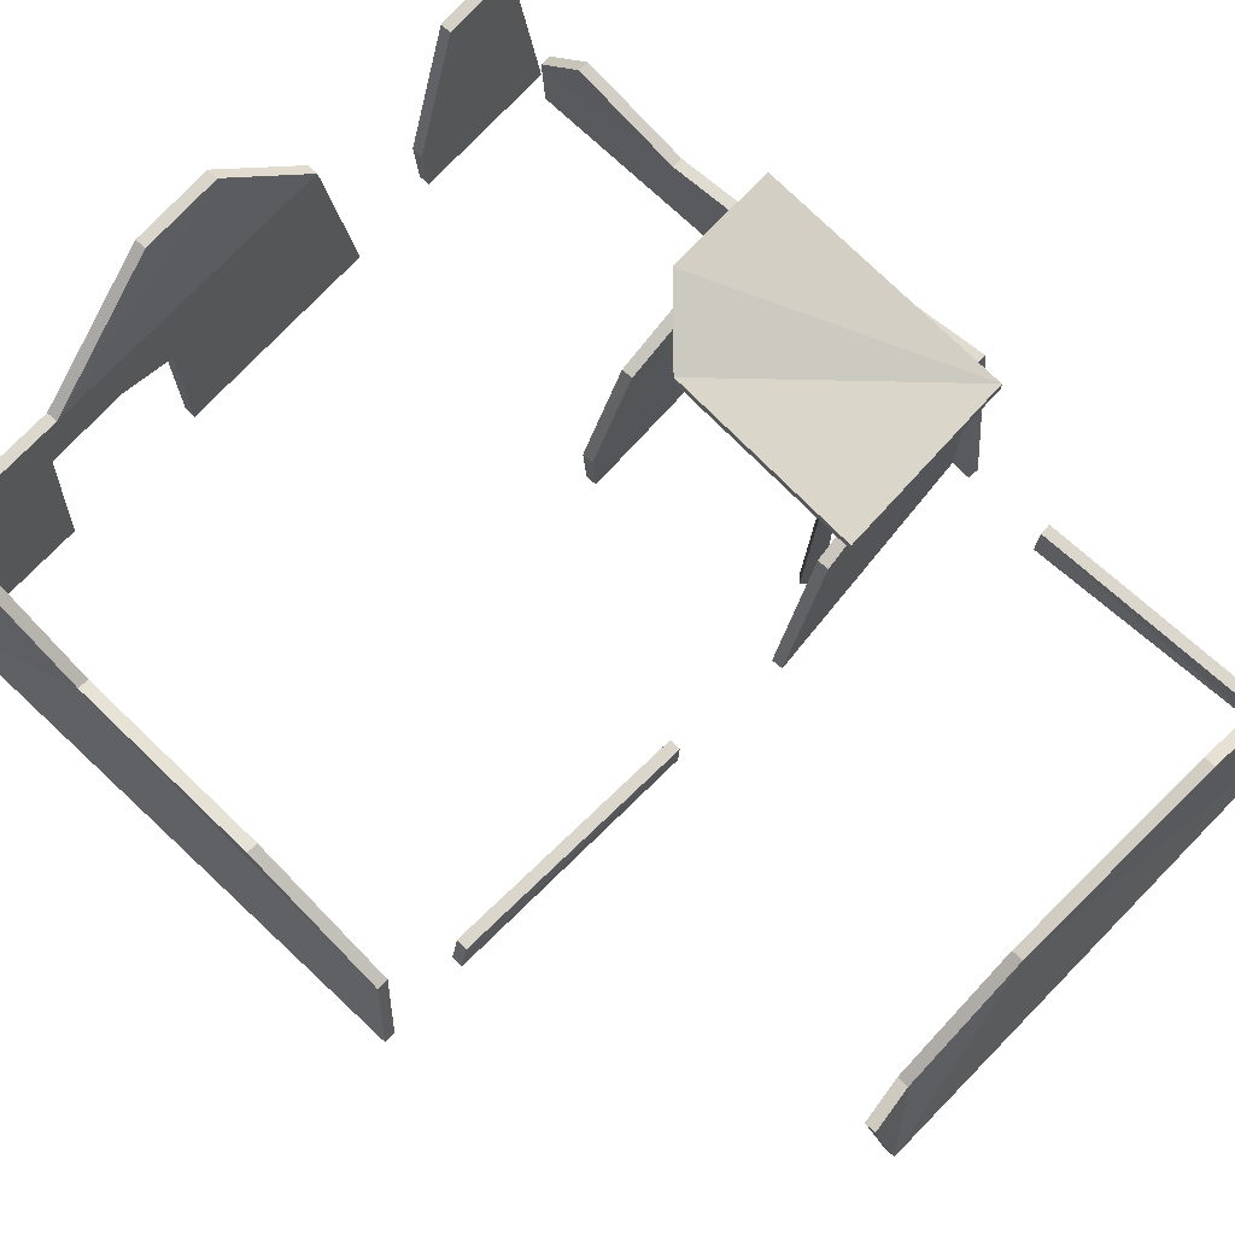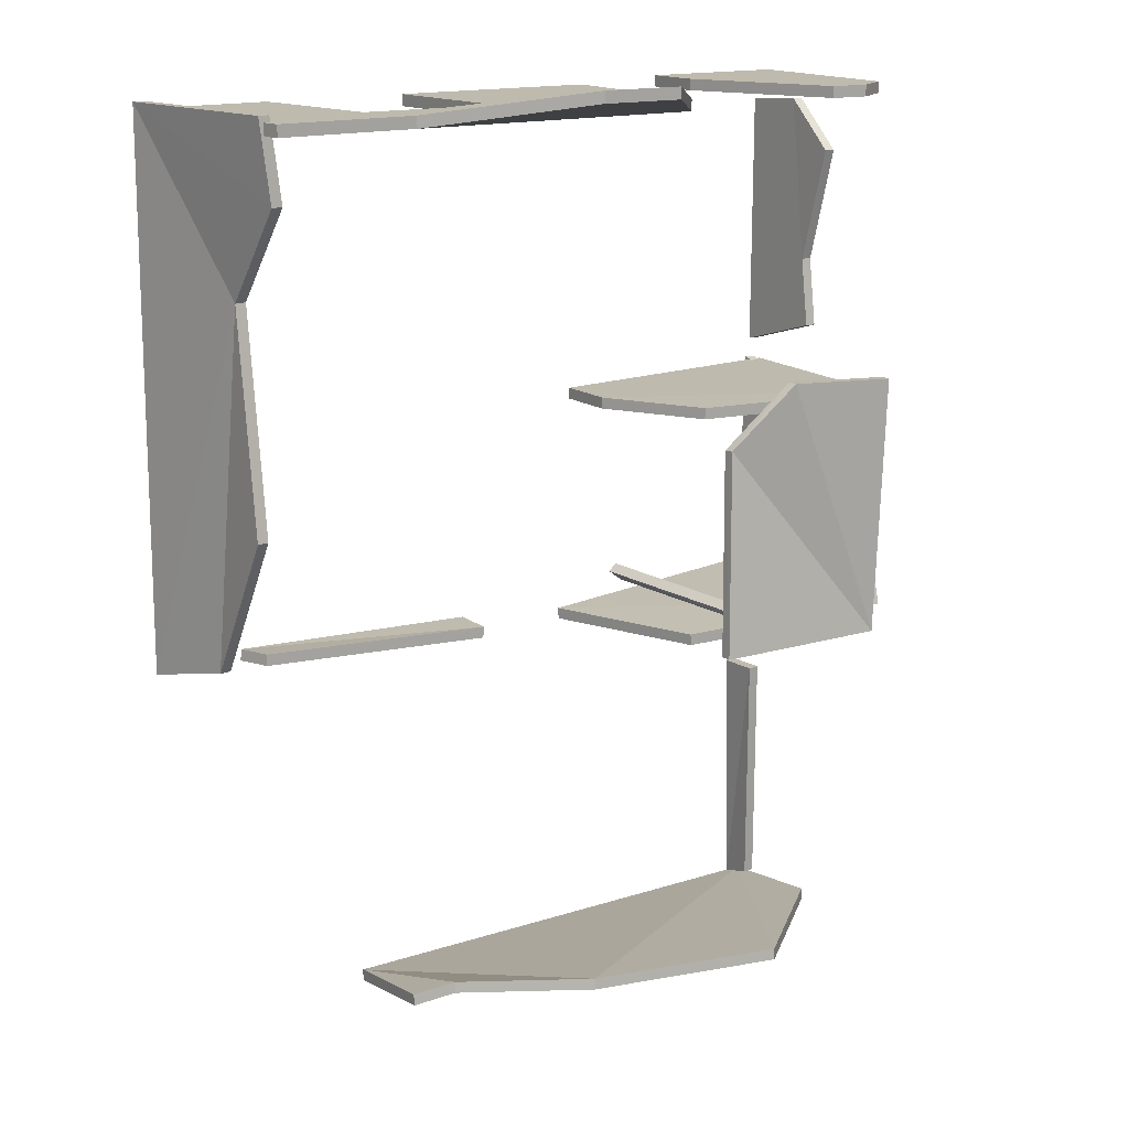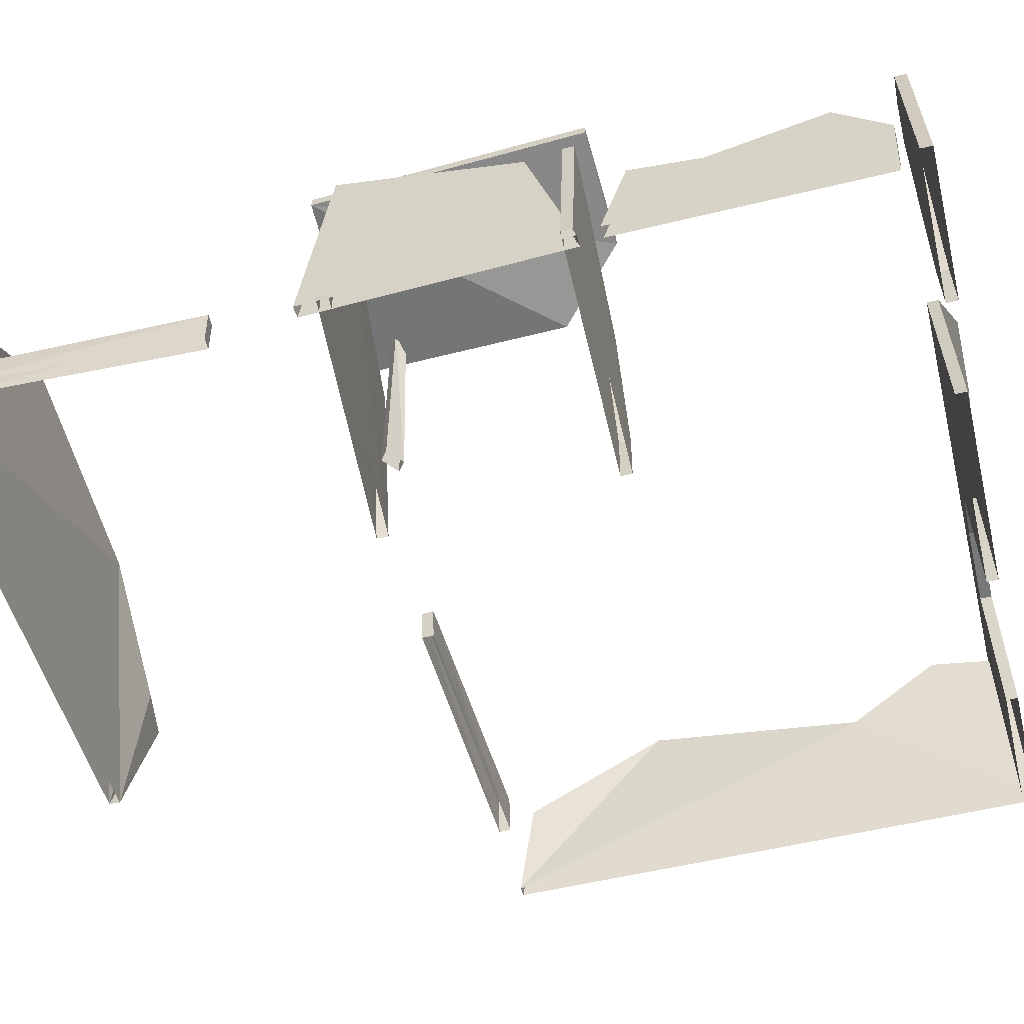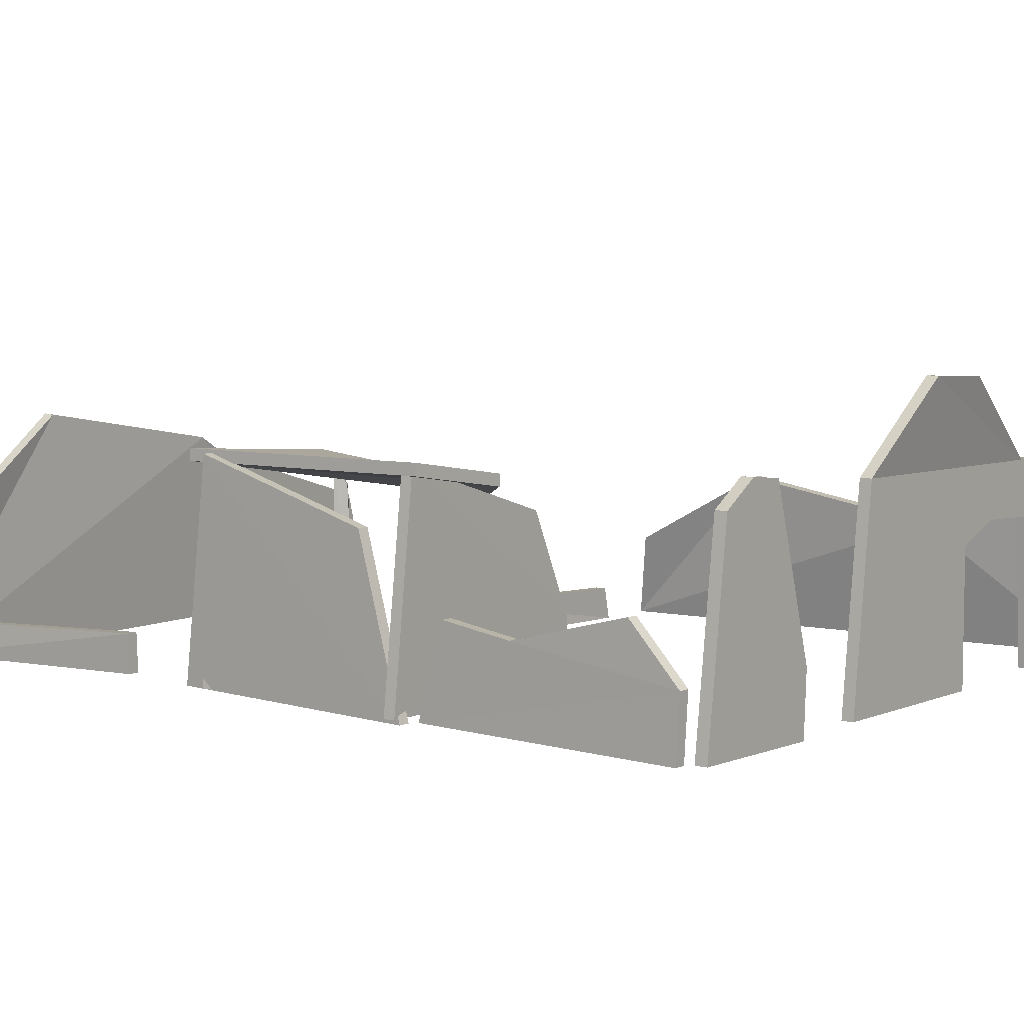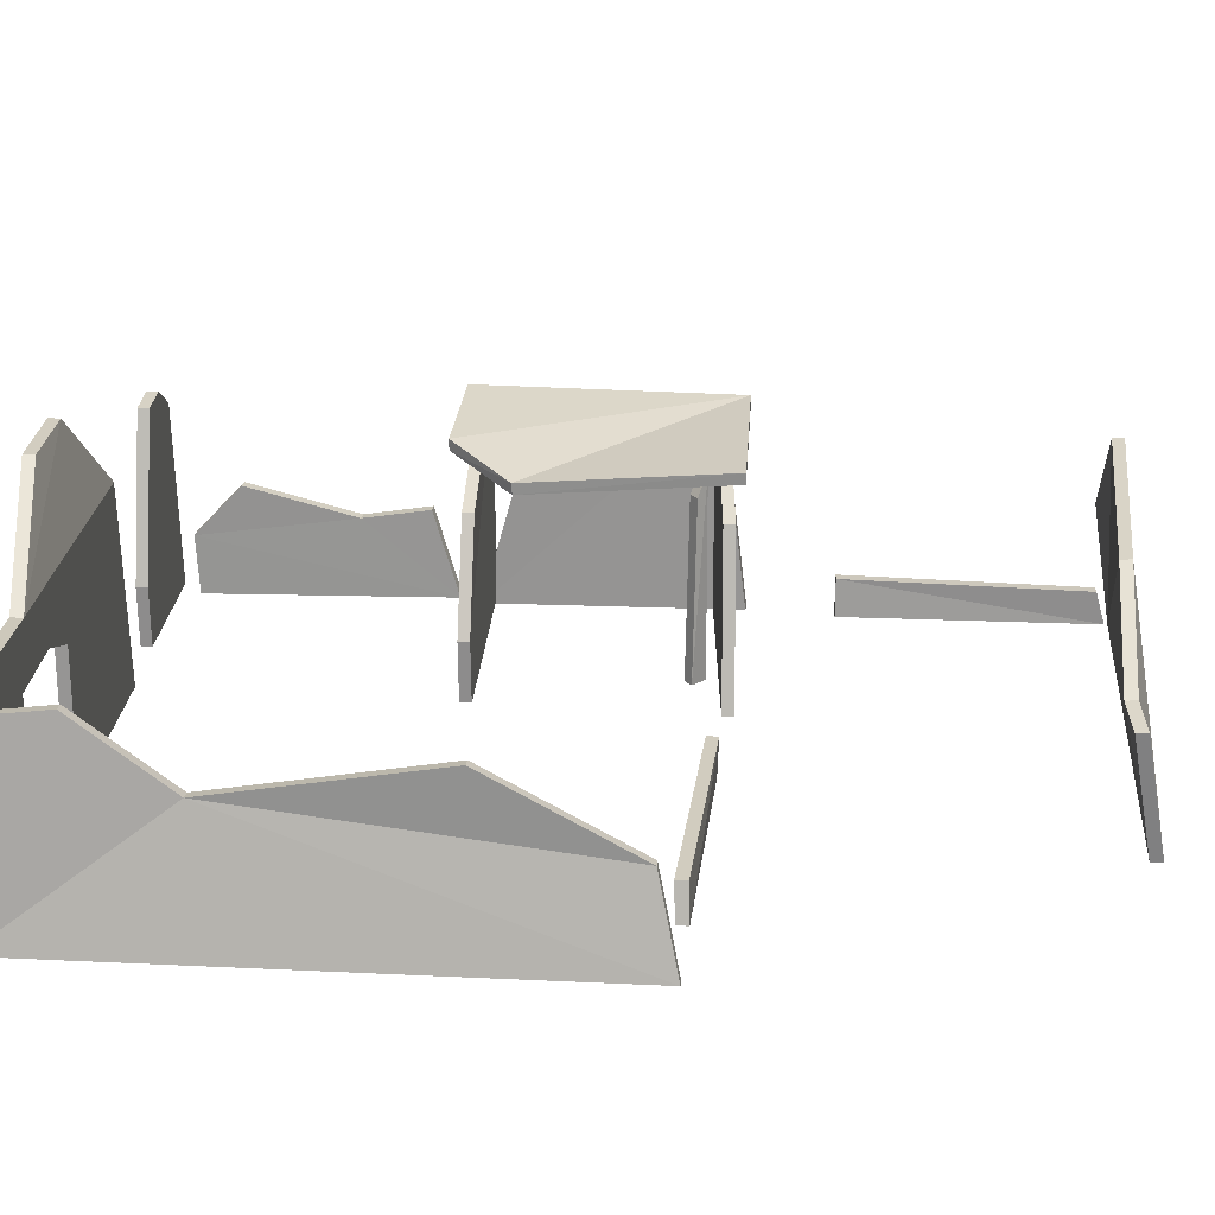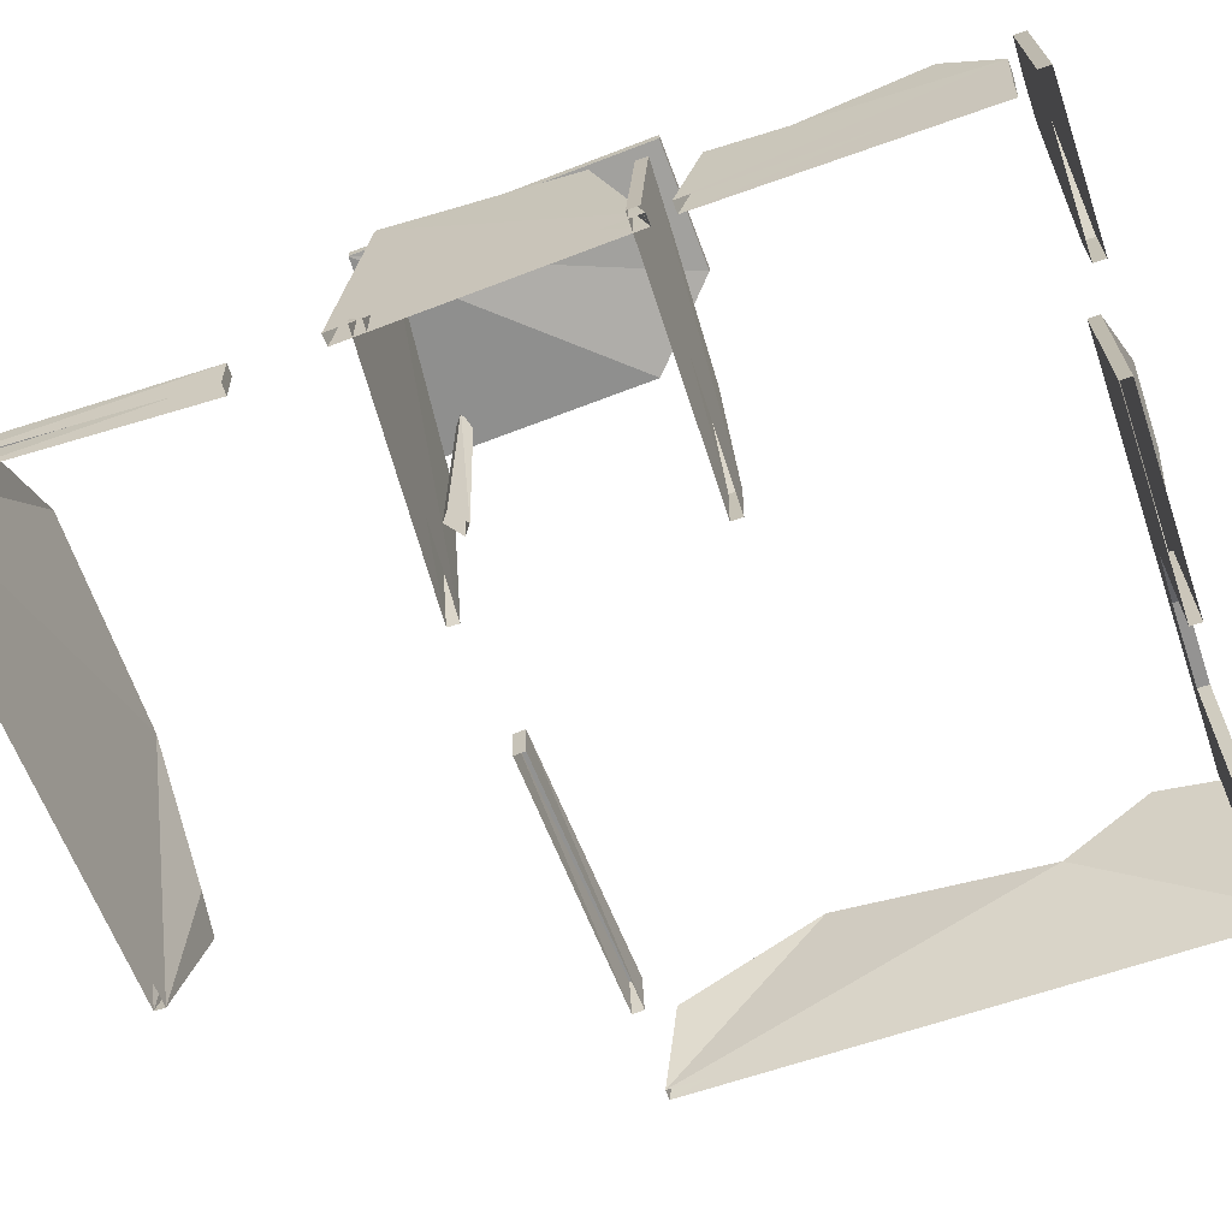
<metadata>
{"format":"obj","ext":"obj","renderer":"f3d","projection":"perspective","resolution":1024,"background":"white","views":[{"elev":72.1,"azim":133.0,"up":"+Y"},{"elev":15.4,"azim":143.2,"up":"+Z"},{"elev":-54.8,"azim":-76.1,"up":"+Y"},{"elev":6.2,"azim":-54.0,"up":"+Y"},{"elev":21.8,"azim":94.0,"up":"+Y"},{"elev":-64.4,"azim":-71.1,"up":"+Y"}]}
</metadata>
<code>
o OW_BROKENHUT
v -7.307 -2.418 -18.33
v 3.407 0.08906 -17.84
v -4.131 2.439 -17.8
v -0.3103 3.638 0.3598
v -2.501 -2.205 -0.276
v 4.151 1.834 -0.04605
v -2.197 -2.205 -6.493
v -7.373 -2.109 -6.188
v -6.846 2.18 -6.188
v 6.716 1.526 -1.478
v 6.866 -0.6564 -10.32
v 7.505 -2.311 0.0862
v -3.473 1.33 -7.14
v -6.846 2.24 -11.33
v -7.07 2.267 -5.939
v -6.995 1.1 -7.058
v -7.04 -2.109 -11.32
v -7.072 2.18 -10.79
v -2.842 1.1 -11.18
v -7.07 -2.109 -10.66
v -6.543 2.117 -10.68
v -3.132 1.97 -11.34
v -3.124 1.1 -6.493
v -7.051 -2.205 -6.133
v -1.916 -2.205 -11.23
v 7.07 0.8961 -7.518
v -4.417 -2.205 0.05509
v -5.344 2.207 0.05509
v -7.449 -2.109 -0.1749
v 7.34 -2.29 -0.04605
v 6.953 1.829 -0.276
v 1.767 0.4036 -0.04605
v 1.768 -2.302 -0.04605
v -6.931 0.2035 -17.9
v 4.752 -2.302 -0.276
v -7.173 -2.205 -0.5389
v -7.316 -0.3006 -5.196
v -7.141 0.0859 -1.466
v -1.969 1.938 -0.276
v 3.105 -2.311 -18.27
v 6.953 0.1735 -3.291
v -4.824 1.692 -5.843
v -7.297 -2.109 -5.723
v 7.284 -2.418 -10.71
v 1.349 3.557 0.3598
v -6.922 1.821 -0.1749
v 7.079 1.425 0.07157
v -7.176 -0.9814 -0.4678
v -4.345 -0.9814 0.05509
v -2.125 -0.9814 -6.493
v 4.537 0.7141 -0.04605
v 0.5351 -2.263 -11.01
v 5.501 -1.673 -10.51
v 0.5272 -1.487 -10.8
v -6.798 -2.109 -13.02
v -6.735 -1.519 -18.02
v -6.596 -1.334 -13.03
v -6.779 -2.205 -18.2
v 5.693 -2.359 -10.54
v -3.275 -2.205 -10.41
v -3.792 1.825 -10.5
v -3.795 -2.231 -10.52
v -3.614 1.371 -10.33
v 6.724 0.1515 -3.291
v 6.841 0.874 -7.518
v 7.34 -2.29 -0.276
v 7.095 -0.6344 -10.32
v -1.969 1.938 -0.04605
v 0.5211 -2.263 -10.78
v -6.568 -2.109 -13.03
v -7.301 -2.396 -18.56
v -4.125 2.461 -18.03
v 3.099 -2.333 -18.04
v -7.086 -0.3006 -5.188
v 6.953 1.829 -0.04605
v 4.752 -2.302 -0.04605
v 1.767 0.4036 -0.276
v -4.417 -2.205 -0.1749
v -7.449 -2.109 0.05508
v 1.768 -2.302 -0.276
v -6.133 2.287 0.05509
v -5.344 2.207 -0.1749
v 4.537 0.7141 -0.276
v -6.922 1.821 0.05508
v 4.151 1.834 -0.276
v -2.501 -2.205 -0.04605
v 7.276 -2.333 0.0862
v -7.403 -2.205 -0.5469
v -1.904 -2.205 -11
v -7.281 -2.205 -6.147
v -7.068 -2.109 -5.715
v -7.373 -2.109 -6.418
v -7.406 -0.9814 -0.4758
v -2.197 -2.205 -6.263
v -6.81 -2.109 -11.3
v -6.842 2.18 -10.78
v -7.082 -2.109 -10.89
v -6.555 2.117 -10.91
v -6.846 2.18 -6.418
v -7.009 -2.205 -18.2
v -6.826 -1.334 -13.03
v 5.707 -2.359 -10.77
v 0.5413 -1.487 -11.03
v -3.124 1.1 -6.263
v -2.83 1.1 -10.95
v -7.224 1.1 -7.072
v -7.371 0.0859 -1.474
v 7.513 -2.396 -10.71
v -3.467 1.559 -7.119
v -6.965 -1.519 -18.01
v 5.515 -1.673 -10.74
v 6.945 1.548 -1.478
v -4.812 1.922 -5.843
v 6.85 1.403 0.07157
v -7.082 2.038 -5.939
v -6.858 2.01 -11.33
v -3.456 -2.205 -10.27
v -3.145 1.741 -11.34
v 0.09179 1.716 -17.58
v 2.526 0.239 -17.52
v 3.401 0.06702 -17.62
v -6.925 0.2256 -18.13
v -0.3103 3.638 0.1298
v 1.349 3.557 0.1298
v -3.614 -2.231 -10.66
v -3.611 1.825 -10.65
v 0.09778 1.738 -17.81
v -6.133 2.287 -0.1749
v -2.125 -0.9814 -6.263
v 2.895 0.7913 -0.04605
v -7.114 -0.5167 -3.793
v -7.343 -0.5167 -3.801
v 2.895 0.7913 -0.276
v -4.345 -0.9814 -0.1749
v -3.432 1.371 -10.47
v 2.532 0.2611 -17.75
f 14 15 113
f 115 116 42
f 109 22 14
f 118 13 116
f 29 46 134
f 81 79 49
f 13 42 116
f 113 109 14
f 46 128 134
f 81 84 79
f 79 27 49
f 28 49 134
f 61 62 117
f 125 126 60
f 117 63 61
f 60 135 63
f 49 27 78
f 46 29 79
f 49 28 81
f 84 81 128
f 134 82 28
f 81 28 82
f 79 84 46
f 128 46 84
f 109 13 22
f 13 109 42
f 113 115 42
f 109 113 42
f 116 115 15
f 113 15 115
f 118 116 14
f 15 14 116
f 63 117 60
f 14 22 118
f 13 118 22
f 61 125 62
f 61 126 125
f 61 63 135
f 82 128 81
f 82 134 128
f 78 134 49
f 78 29 134
f 135 126 61
f 135 60 126
f 3 1 119
f 71 72 127
f 77 5 39
f 86 32 68
f 9 8 129
f 92 99 50
f 12 108 41
f 64 44 87
f 18 17 90
f 95 96 24
f 21 20 89
f 97 98 25
f 23 50 99
f 129 104 9
f 16 24 96
f 90 106 18
f 19 25 98
f 89 105 21
f 41 67 26
f 65 44 64
f 66 83 31
f 51 30 75
f 6 68 130
f 85 133 39
f 86 33 32
f 80 5 77
f 34 1 3
f 71 122 72
f 35 83 66
f 51 76 30
f 38 48 131
f 93 107 132
f 123 85 39
f 4 68 6
f 40 71 127
f 119 1 73
f 12 41 112
f 64 87 10
f 132 43 93
f 91 131 48
f 11 44 65
f 108 67 41
f 4 6 45
f 124 85 123
f 12 112 47
f 10 87 114
f 36 91 48
f 43 88 93
f 104 129 50
f 7 92 50
f 51 75 6
f 6 130 51
f 85 83 133
f 31 83 85
f 54 69 59
f 52 103 102
f 57 70 58
f 55 101 100
f 58 56 57
f 110 100 101
f 59 53 54
f 111 102 103
f 65 64 41
f 112 41 64
f 11 65 26
f 41 26 65
f 31 30 66
f 26 67 11
f 67 44 11
f 123 39 68
f 86 68 39
f 54 52 69
f 57 55 70
f 122 71 1
f 34 3 72
f 127 72 3
f 40 2 73
f 43 37 74
f 38 131 132
f 6 75 31
f 31 75 30
f 83 35 76
f 80 77 32
f 51 130 133
f 32 33 80
f 76 51 83
f 133 83 51
f 31 85 6
f 45 6 85
f 39 5 86
f 114 87 12
f 93 88 36
f 105 89 25
f 106 90 24
f 74 91 43
f 99 92 8
f 107 93 48
f 36 48 93
f 7 50 129
f 96 95 17
f 16 96 18
f 17 18 96
f 98 97 20
f 19 98 21
f 20 21 98
f 23 99 9
f 8 9 99
f 56 58 100
f 110 101 57
f 57 101 55
f 53 59 102
f 111 103 54
f 54 103 52
f 50 23 104
f 9 104 23
f 25 19 105
f 21 105 19
f 24 16 106
f 18 106 16
f 48 38 107
f 132 107 38
f 67 108 44
f 100 110 56
f 57 56 110
f 102 111 53
f 54 53 111
f 64 10 112
f 47 112 10
f 10 114 47
f 12 47 114
f 3 119 127
f 119 73 120
f 119 120 136
f 120 73 121
f 120 121 2
f 2 121 73
f 72 122 34
f 122 1 34
f 124 123 4
f 68 4 123
f 85 124 45
f 4 45 124
f 40 127 136
f 136 127 119
f 8 94 129
f 129 94 7
f 68 32 130
f 130 32 77
f 131 74 37
f 91 74 131
f 132 37 43
f 37 132 131
f 77 133 130
f 133 77 39
f 40 136 2
f 2 136 120

</code>
